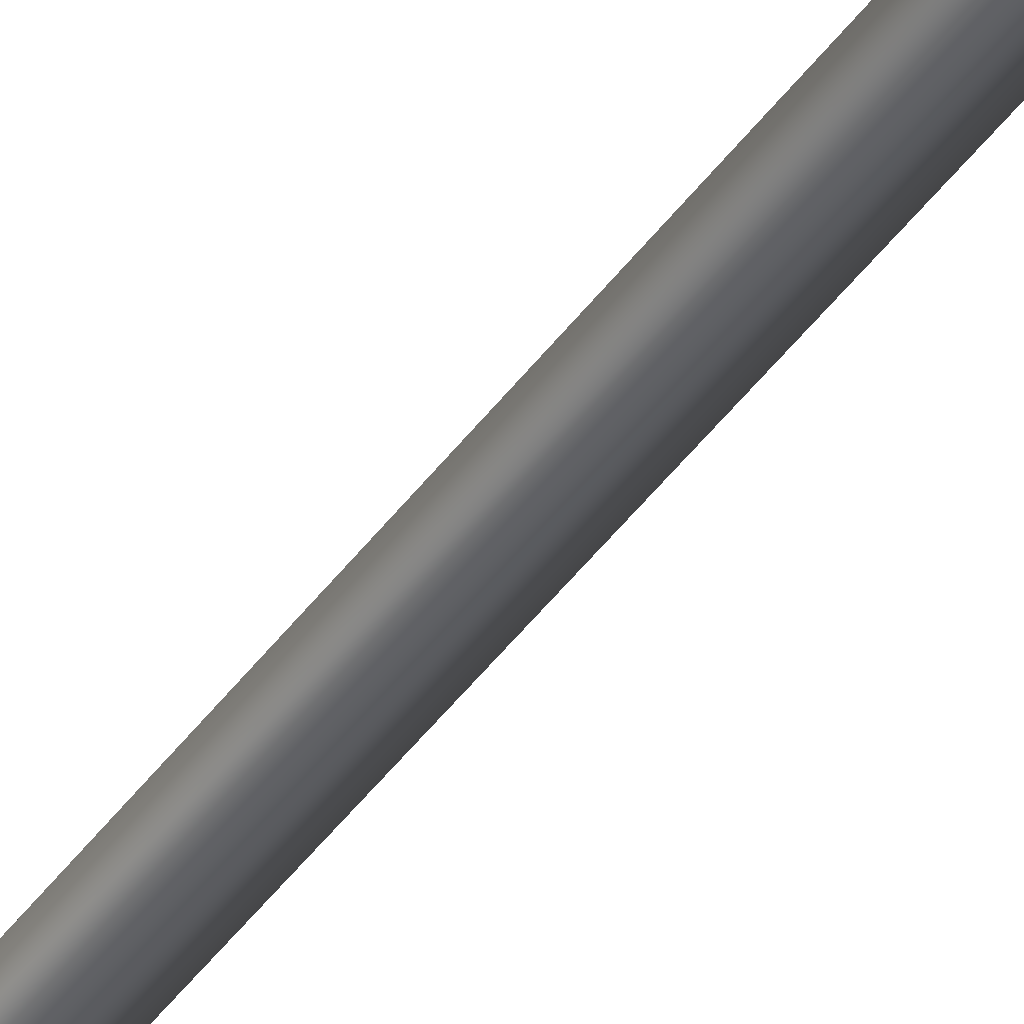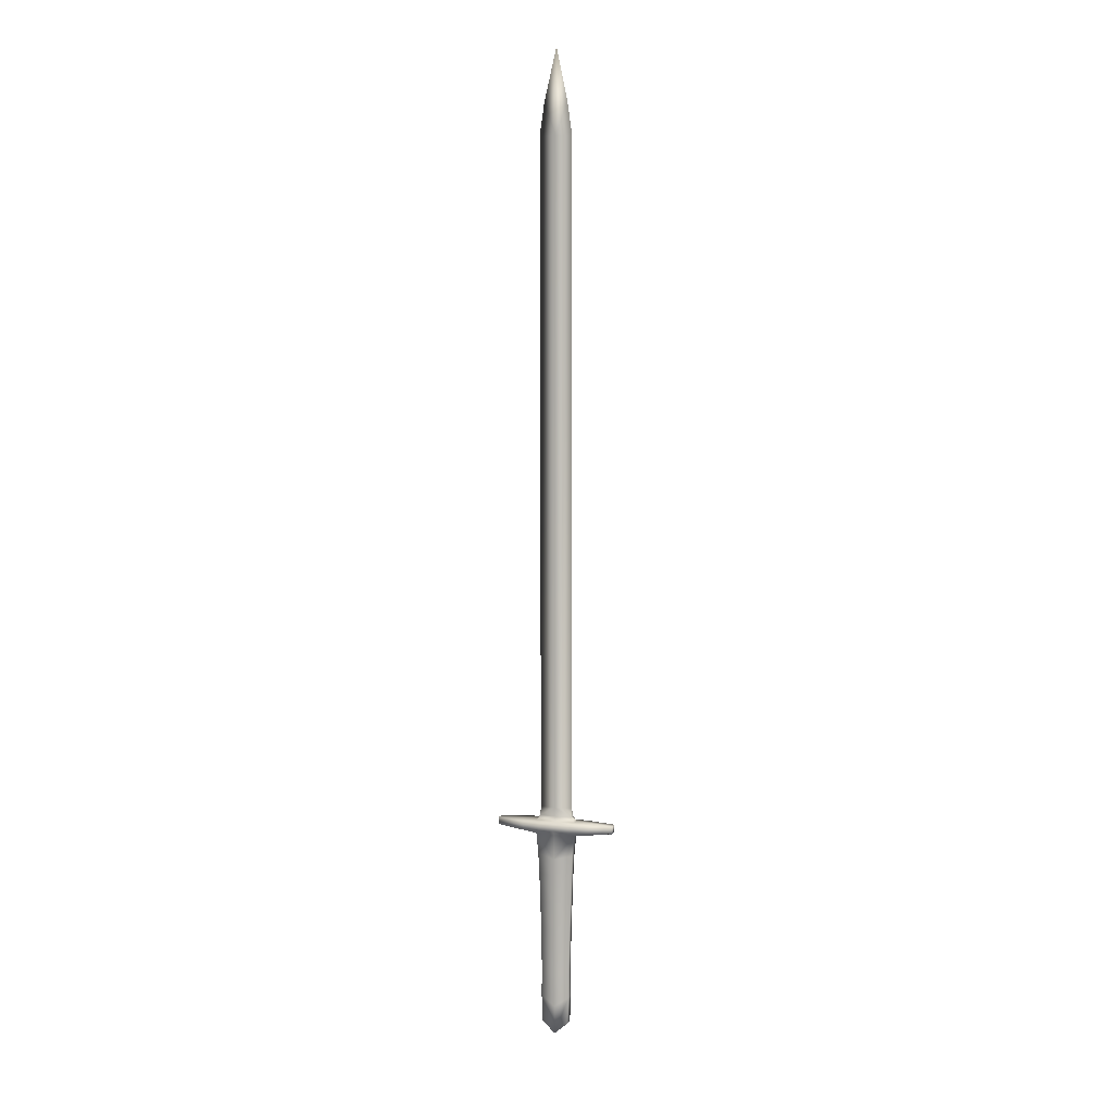
<metadata>
{"format":"obj","ext":"obj","renderer":"f3d","projection":"perspective","resolution":1024,"background":"white","views":[{"elev":-51.7,"azim":-36.4,"up":"+Z"},{"elev":8.1,"azim":-162.1,"up":"+Y"}]}
</metadata>
<code>
o Cube.001
v 0.01878 0.7351 -0.002292
v 0.01337 0.772 -0.001897
v 0 0.8309 0
v 0 0.7351 0.003239
v 0 0.7351 -0.003239
v 0.01651 -0.2554 -0.005399
v 0.0164 -0.2221 -0.004759
v 0.0164 -0.2221 0.003378
v 0.0165 -0.2554 0.003832
v 0 -0.02782 0.004415
v 0 -0.03775 0.005186
v 0.0196 -0.0383 0.002029
v 0.01878 -0.02837 -0.000327
v 0 -0.02782 -0.004415
v 0.01875 -0.03828 -0.002859
v 0 -0.03775 -0.005186
v 0.01743 -0.1727 -0.003992
v 0.01743 -0.1727 0.002833
v 0 -0.2999 -0.00744
v 0 -0.2668 -0.008225
v 0.01533 -0.2871 -0.005424
v 0 -0.2275 -0.008717
v 0 -0.1758 -0.008565
v 0 -0.1406 -0.009531
v 0.01858 -0.1419 -0.003866
v 0.01533 -0.2871 0.003849
v 0.01858 -0.1419 0.002744
v 0 -0.1084 -0.009794
v 0.01965 -0.1075 -0.004135
v 0.02287 -0.04381 -0.004272
v 0 -0.04381 -0.006635
v 0 -0.04381 0.00736
v 0.02372 -0.04381 0.004504
v 0.06883 -0.04465 0.005157
v 0.01701 -0.04465 0.01368
v 0.03668 -0.04465 0.01226
v 0.06883 -0.04465 -0.00518
v 0.06883 -0.0532 -0.00518
v 0.03668 -0.0532 -0.01247
v 0.03668 -0.04465 -0.01247
v 0 -0.08803 -0.01055
v 0 -0.05961 -0.009854
v 0.02287 -0.05961 -0.005674
v 0.02067 -0.08398 -0.004905
v 0.02287 -0.05961 0.004787
v 0.02067 -0.08398 0.003917
v 0 -0.05961 0.01017
v 0 -0.08803 0.01073
v 0 -0.2668 0.008225
v 0 -0.2999 0.00744
v 0 -0.2275 0.008717
v 0 -0.1406 0.009531
v 0 -0.1758 0.008565
v 0.01965 -0.1075 0.003048
v 0 -0.1084 0.00984
v 0.01701 -0.04465 -0.01414
v 0 -0.04465 -0.01411
v 0.06883 -0.0532 0.005121
v 0.01701 -0.0532 0.01368
v 0 -0.0532 0.01423
v 0.03668 -0.0532 0.01222
v 0 -0.04465 0.01423
v 0.01701 -0.0532 -0.01414
v 0 -0.0532 -0.01411
v -0.01878 0.7351 -0.002292
v -0.01337 0.772 -0.001897
v -0.01651 -0.2554 -0.005399
v -0.0165 -0.2554 0.003832
v -0.0164 -0.2221 0.003378
v -0.0164 -0.2221 -0.004759
v -0.01878 -0.02837 -0.000327
v -0.0196 -0.0383 0.002029
v -0.01875 -0.03828 -0.002859
v -0.01743 -0.1727 0.002833
v -0.01743 -0.1727 -0.003992
v -0.01533 -0.2871 -0.005424
v -0.01858 -0.1419 -0.003866
v -0.01533 -0.2871 0.003849
v -0.01858 -0.1419 0.002744
v -0.01965 -0.1075 -0.004135
v -0.02287 -0.04381 -0.004272
v -0.02372 -0.04381 0.004504
v -0.06883 -0.04465 0.005157
v -0.03668 -0.04465 0.01226
v -0.01701 -0.04465 0.01368
v -0.06883 -0.04465 -0.00518
v -0.03668 -0.04465 -0.01247
v -0.03668 -0.0532 -0.01247
v -0.06883 -0.0532 -0.00518
v -0.02067 -0.08398 -0.004905
v -0.02287 -0.05961 -0.005674
v -0.02067 -0.08398 0.003917
v -0.02287 -0.05961 0.004787
v -0.01965 -0.1075 0.003048
v -0.01701 -0.04465 -0.01414
v -0.06883 -0.0532 0.005121
v -0.01701 -0.0532 0.01368
v -0.03668 -0.0532 0.01222
v -0.01701 -0.0532 -0.01414
f 1 2 3 4
f 2 1 5 3
f 6 7 8 9
f 10 11 12 13
f 14 13 15 16
f 7 17 18 8
f 12 15 13
f 1 13 14 5
f 19 20 6 21
f 22 23 17 7
f 20 22 7 6
f 23 24 25 17
f 13 1 4 10
f 21 6 9 26
f 17 25 27 18
f 24 28 29 25
f 16 15 30 31
f 12 11 32 33
f 15 12 33 30
f 34 33 35 36
f 37 38 39 40
f 41 42 43 44
f 44 43 45 46
f 46 45 47 48
f 26 9 49 50
f 9 8 51 49
f 18 27 52 53
f 8 18 53 51
f 27 54 55 52
f 31 30 56 57
f 43 38 58 45
f 33 34 37 30
f 54 46 48 55
f 29 44 46 54
f 28 41 44 29
f 27 25 29 54
f 26 50 19 21
f 34 58 38 37
f 47 45 59 60
f 59 61 36 35
f 35 62 60 59
f 58 34 36 61
f 45 58 61 59
f 33 32 62 35
f 57 56 63 64
f 56 40 39 63
f 43 42 64 63
f 38 43 63 39
f 30 37 40 56
f 65 4 3 66
f 66 3 5 65
f 67 68 69 70
f 10 71 72 11
f 14 16 73 71
f 70 69 74 75
f 72 71 73
f 65 5 14 71
f 19 76 67 20
f 22 70 75 23
f 20 67 70 22
f 23 75 77 24
f 71 10 4 65
f 76 78 68 67
f 75 74 79 77
f 24 77 80 28
f 16 31 81 73
f 72 82 32 11
f 73 81 82 72
f 83 84 85 82
f 86 87 88 89
f 41 90 91 42
f 90 92 93 91
f 92 48 47 93
f 78 50 49 68
f 68 49 51 69
f 74 53 52 79
f 69 51 53 74
f 79 52 55 94
f 31 57 95 81
f 91 93 96 89
f 82 81 86 83
f 94 55 48 92
f 80 94 92 90
f 28 80 90 41
f 79 94 80 77
f 78 76 19 50
f 83 86 89 96
f 47 60 97 93
f 97 85 84 98
f 85 97 60 62
f 96 98 84 83
f 93 97 98 96
f 82 85 62 32
f 57 64 99 95
f 95 99 88 87
f 91 99 64 42
f 89 88 99 91
f 81 95 87 86

</code>
